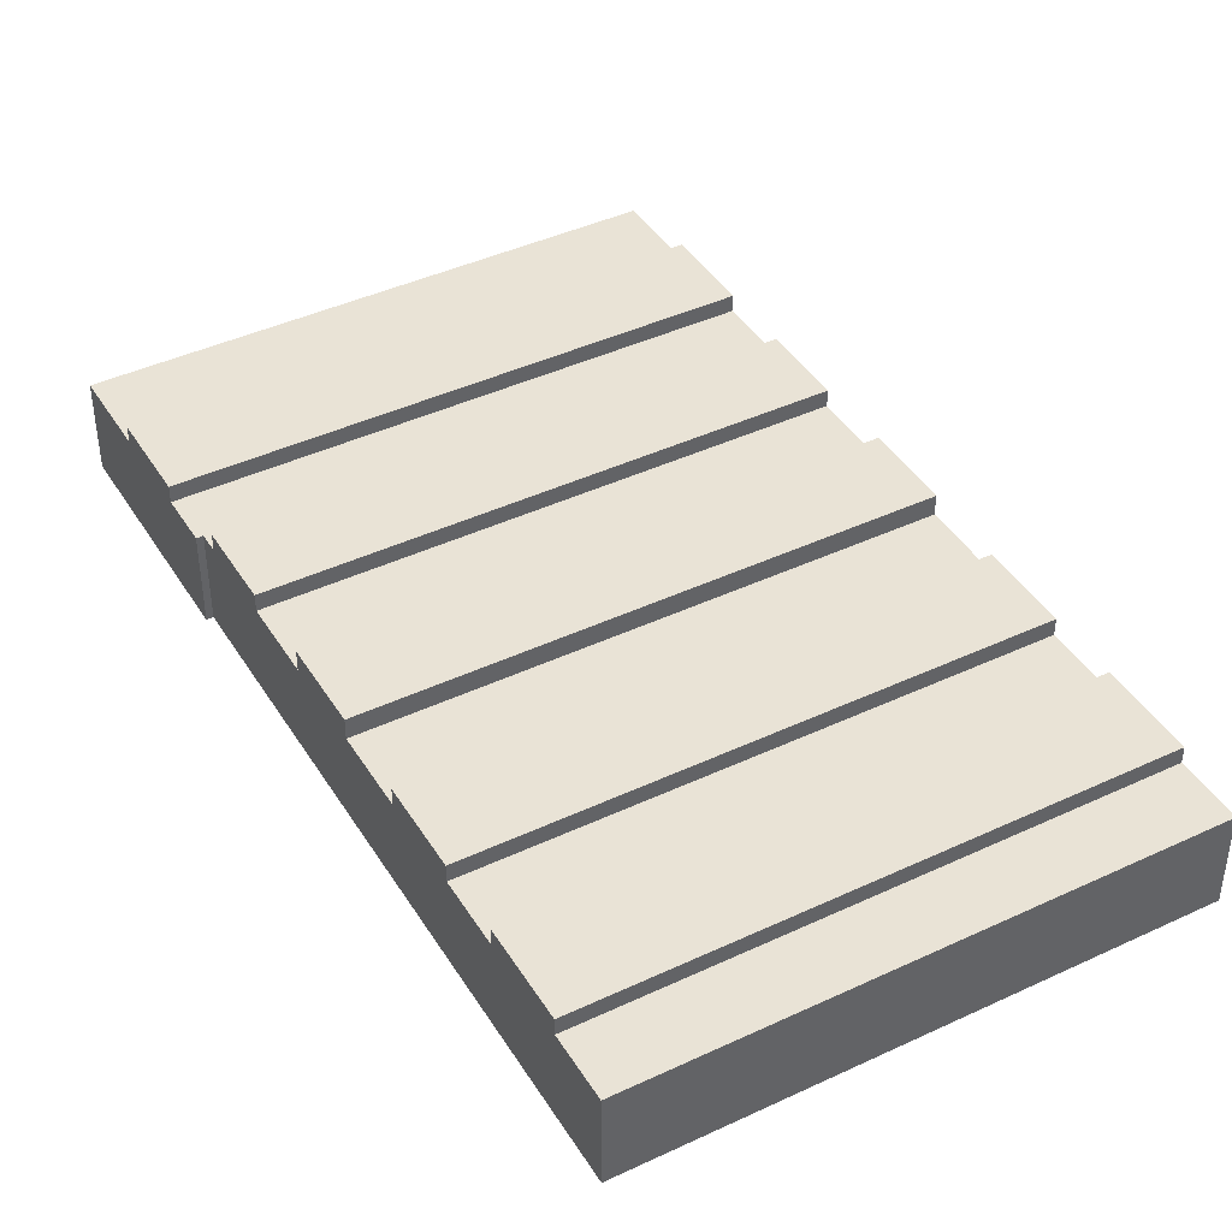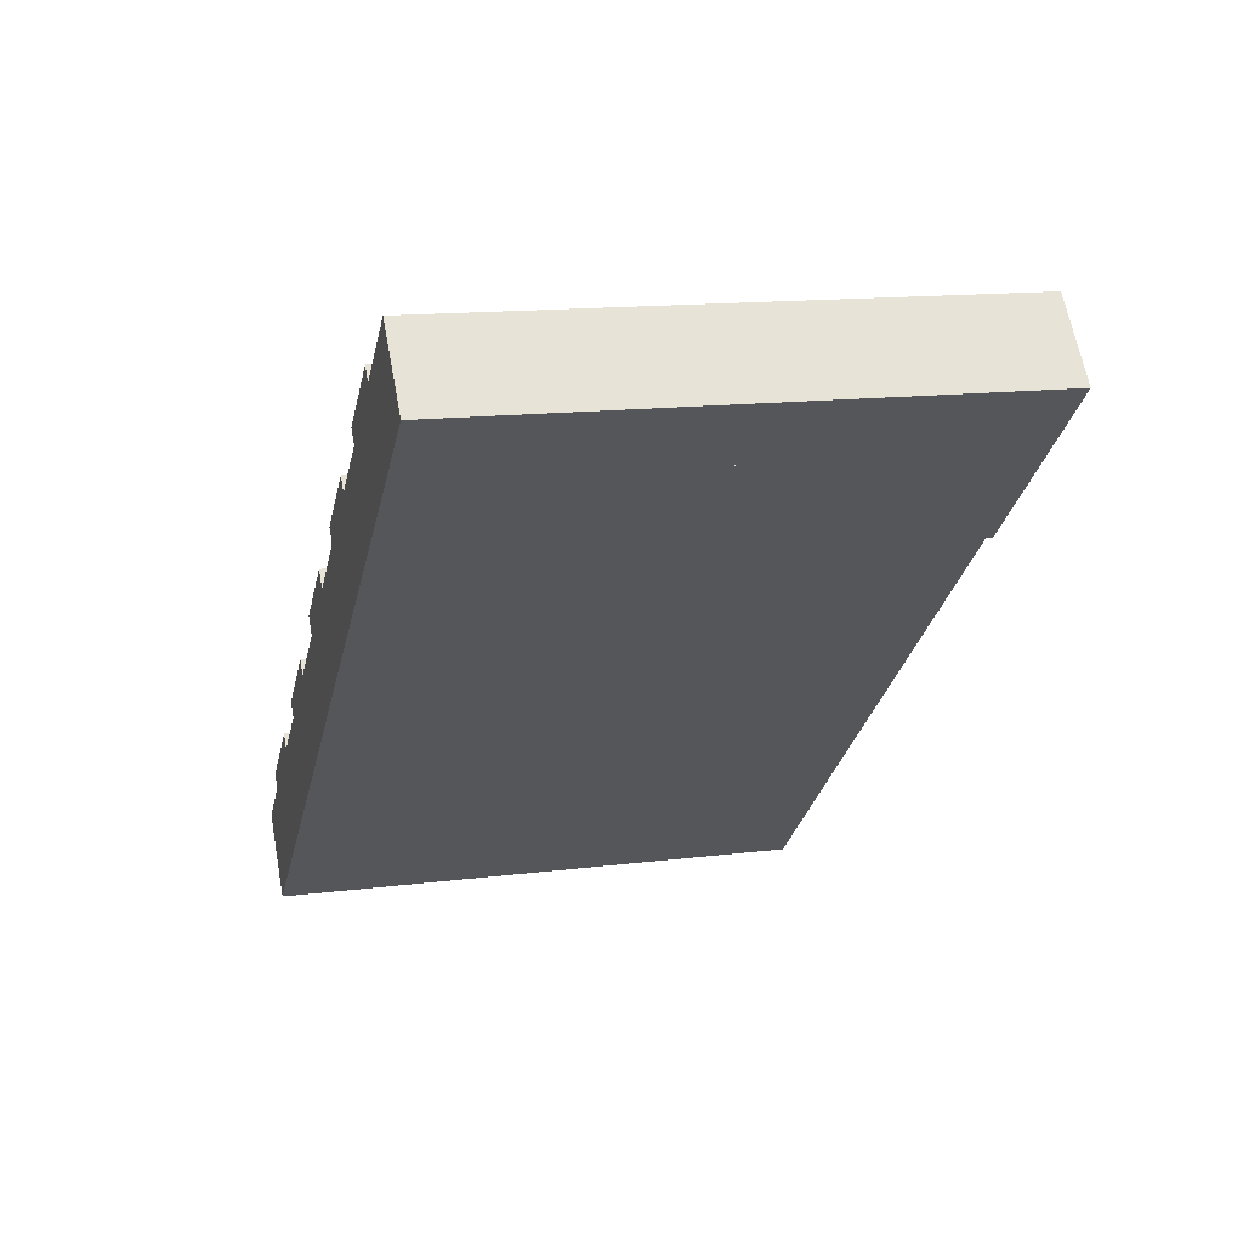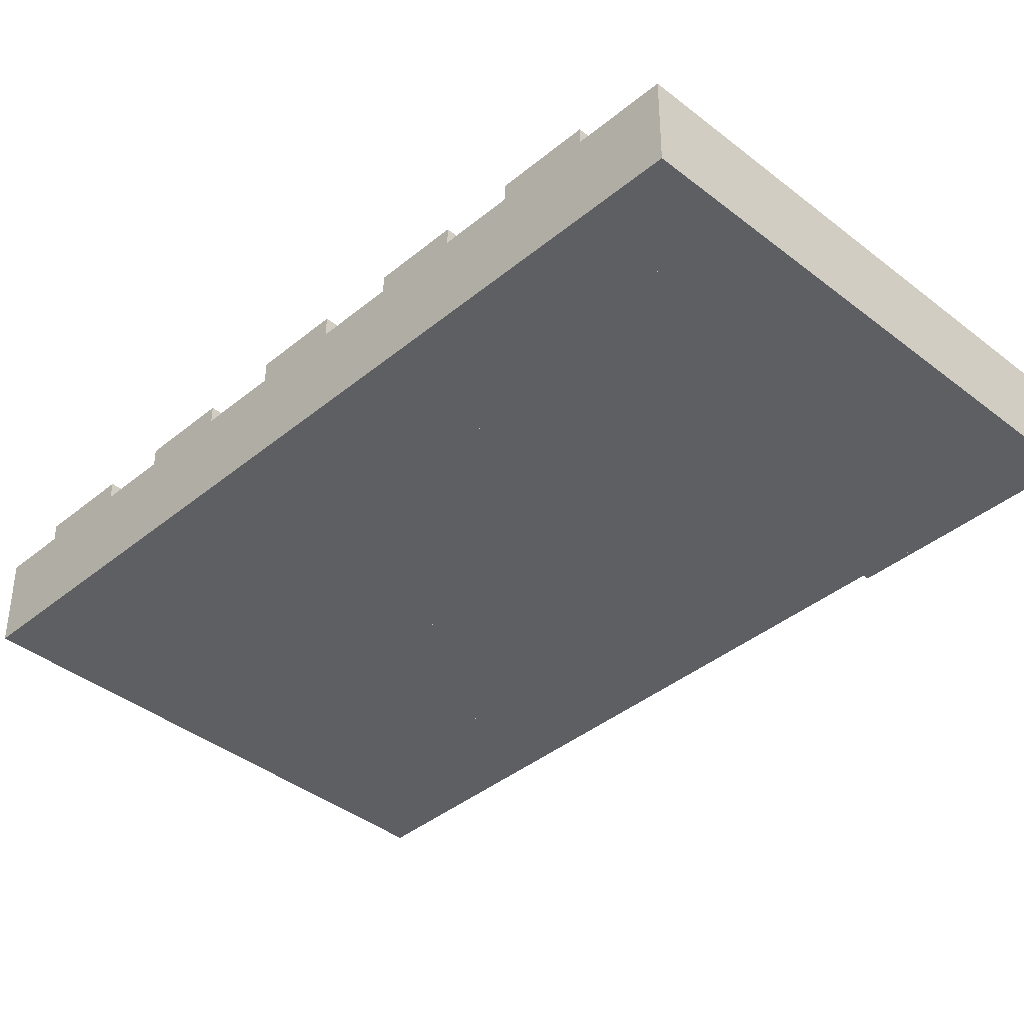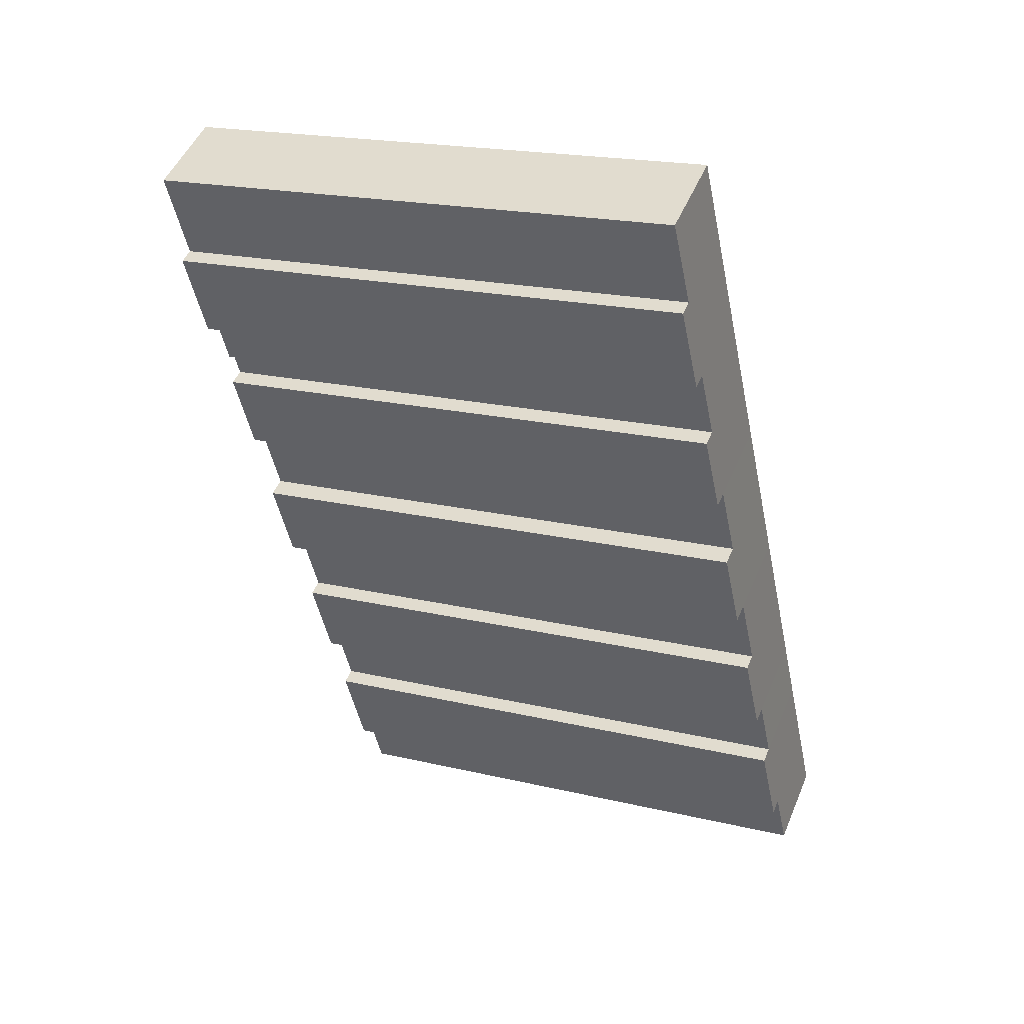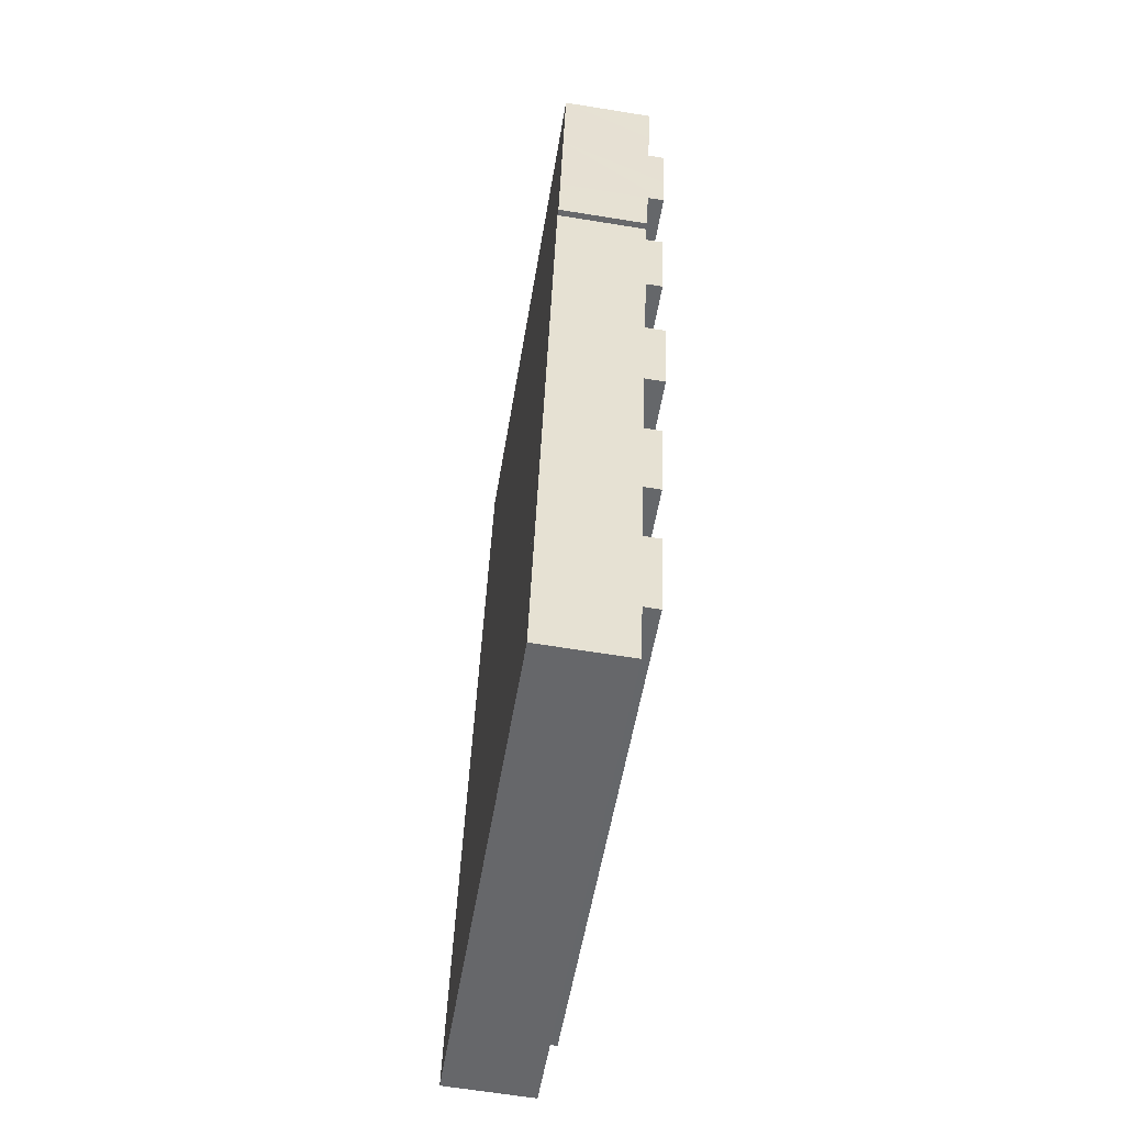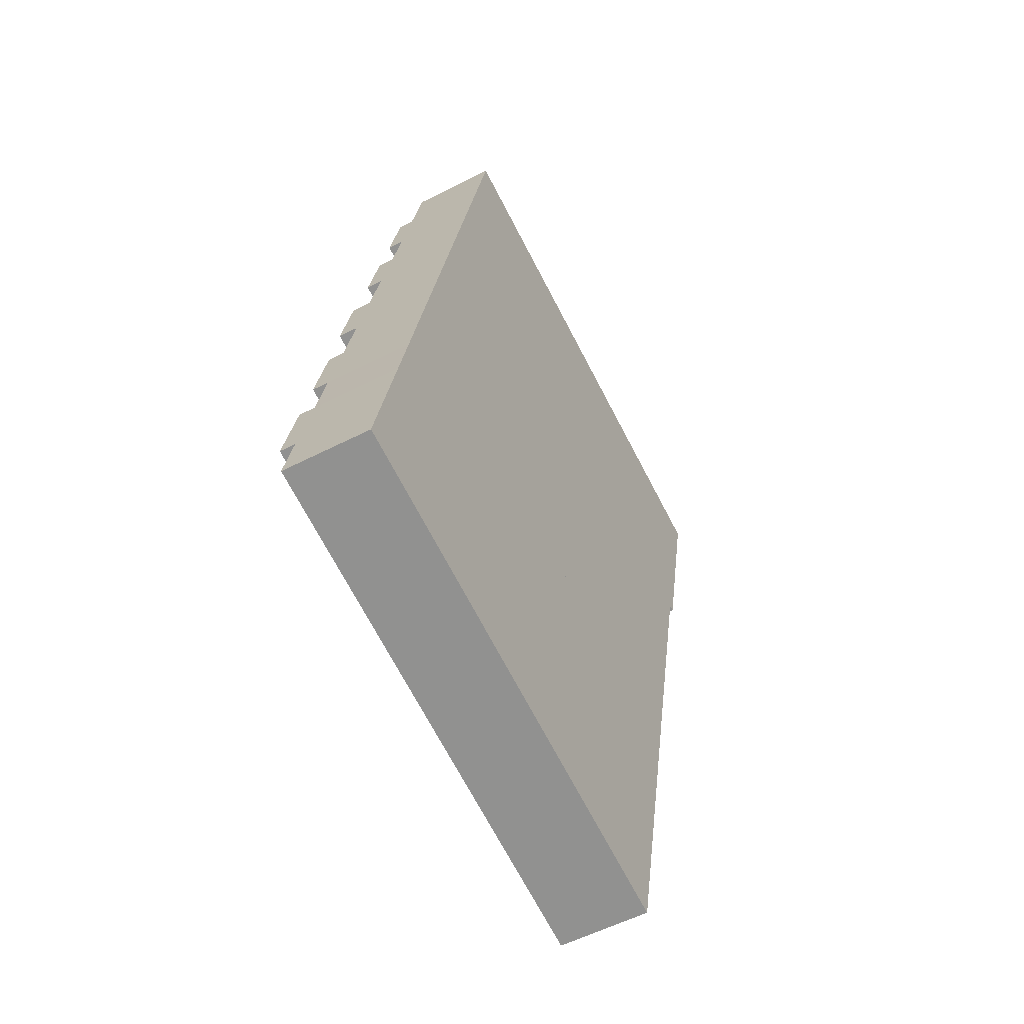
<metadata>
{"format":"obj","ext":"obj","renderer":"f3d","projection":"perspective","resolution":1024,"background":"white","views":[{"elev":42.3,"azim":162.7,"up":"+Y"},{"elev":63.5,"azim":-10.5,"up":"+Z"},{"elev":-39.6,"azim":-32.3,"up":"+Y"},{"elev":48.4,"azim":-158.0,"up":"+Z"},{"elev":-64.1,"azim":80.7,"up":"+Z"},{"elev":-56.2,"azim":-61.8,"up":"+Z"}]}
</metadata>
<code>
v  116.4 16.8 67.17
v  21.84 16.8 102.3
v  119.5 16.8 81.48
v  18.79 16.8 88.01
v  18.79 -5.389e-15 88.01
v  21.84 -6.265e-15 102.3
v  119.5 -4.989e-15 81.48
v  116.4 -4.113e-15 67.17
v  2.536 16.87 11.88
v  44.25 16.87 -9.432
v  0 16.87 1.033e-15
v  100.1 16.87 -8.945
v  97.54 16.87 -20.79
v  2.536 -7.274e-16 11.88
v  100.1 5.477e-16 -8.945
v  97.54 1.273e-15 -20.79
v  44.25 5.775e-16 -9.432
v  0 0 0
v  113 20.49 51.37
v  18.79 20.49 88.01
v  116.4 20.49 67.17
v  15.41 20.49 72.2
v  15.41 -4.421e-15 72.2
v  113 -3.145e-15 51.37
v  103.7 16.77 8.128
v  8.883 16.77 41.61
v  106.5 16.77 20.78
v  6.181 16.77 28.96
v  6.181 -1.773e-15 28.96
v  8.883 -2.548e-15 41.61
v  106.5 -1.272e-15 20.78
v  103.7 -4.977e-16 8.128
v  8.883 19.89 41.61
v  107.2 19.89 24.14
v  106.5 19.89 20.78
v  109.9 19.89 36.87
v  12.32 19.89 57.7
v  12.32 -3.533e-15 57.7
v  109.9 -2.258e-15 36.87
v  107.2 -1.478e-15 24.14
v  133.7 16.87 142.6
v  132.1 16.87 134.8
v  122.1 16.87 145.1
v  132.8 16.87 138.5
v  38.48 16.87 163
v  31.48 16.87 147.5
v  34.95 16.87 163.7
v  130.3 16.87 126.4
v  44.25 16.87 161.7
v  63.02 16.87 157.7
v  102.1 16.87 149.4
v  131.8 16.87 133.6
v  130.4 16.87 126.9
v  34.95 -1.002e-14 163.7
v  38.48 -9.978e-15 163
v  44.25 -9.903e-15 161.7
v  63.02 -9.658e-15 157.7
v  102.1 -9.147e-15 149.4
v  122.1 -8.885e-15 145.1
v  133.7 -8.733e-15 142.6
v  130.3 -7.738e-15 126.4
v  132.8 -8.479e-15 138.5
v  130.4 -7.772e-15 126.9
v  132.1 -8.257e-15 134.8
v  131.8 -8.18e-15 133.6
v  31.48 -9.03e-15 147.5
v  27.97 19.86 131
v  128.3 19.86 116.8
v  126.8 19.86 109.9
v  129.5 19.86 122.7
v  130.3 19.86 126.4
v  31.48 19.86 147.5
v  27.97 -8.023e-15 131
v  129.5 -7.512e-15 122.7
v  126.8 -6.731e-15 109.9
v  128.3 -7.15e-15 116.8
v  119.5 19.89 81.48
v  25.12 19.89 117.7
v  122.8 19.89 96.83
v  21.84 19.89 102.3
v  25.12 -7.205e-15 117.7
v  122.8 -5.929e-15 96.83
v  109.9 16.76 36.87
v  15.41 16.76 72.2
v  113 16.76 51.37
v  12.32 16.76 57.7
v  100.1 19.9 -8.945
v  6.181 19.9 28.96
v  103.7 19.9 8.128
v  2.536 19.9 11.88
v  25.12 16.78 117.7
v  123.6 16.78 100.6
v  122.8 16.78 96.83
v  126.8 16.78 109.9
v  27.97 16.78 131
v  124.8 16.78 100.4
v  124.8 -6.146e-15 100.4
v  123.6 -6.161e-15 100.6
g defaultobject
f 1 2 3
f 2 1 4
f 5 2 4
f 2 5 6
f 6 3 2
f 3 6 7
f 7 1 3
f 1 7 8
f 8 4 1
f 4 8 5
f 8 6 5
f 6 8 7
f 9 10 11
f 10 9 12
f 10 12 13
f 14 12 9
f 12 14 15
f 15 13 12
f 13 15 16
f 16 10 13
f 10 16 17
f 10 17 11
f 11 17 18
f 18 9 11
f 9 18 14
f 18 15 14
f 15 18 17
f 15 17 16
f 19 20 21
f 20 19 22
f 23 20 22
f 20 23 5
f 5 21 20
f 21 5 8
f 8 19 21
f 19 8 24
f 24 22 19
f 22 24 23
f 24 5 23
f 5 24 8
f 25 26 27
f 26 25 28
f 29 26 28
f 26 29 30
f 30 27 26
f 27 30 31
f 31 25 27
f 25 31 32
f 32 28 25
f 28 32 29
f 32 30 29
f 30 32 31
f 33 34 35
f 34 33 36
f 36 33 37
f 30 37 33
f 37 30 38
f 38 36 37
f 36 38 39
f 39 34 36
f 34 39 35
f 35 39 31
f 31 39 40
f 31 33 35
f 33 31 30
f 31 38 30
f 38 31 39
f 39 31 40
f 41 42 43
f 42 41 44
f 45 46 47
f 46 45 48
f 48 45 49
f 48 49 50
f 48 50 51
f 48 51 43
f 48 43 52
f 52 43 42
f 48 52 53
f 54 45 47
f 45 54 49
f 49 54 55
f 49 55 56
f 49 56 50
f 50 56 57
f 50 57 51
f 51 57 58
f 51 58 43
f 43 58 59
f 43 59 41
f 41 59 60
f 60 44 41
f 44 60 42
f 42 60 52
f 52 60 53
f 53 60 48
f 48 60 61
f 61 60 62
f 61 62 63
f 63 62 64
f 63 64 65
f 61 46 48
f 46 61 66
f 66 47 46
f 47 66 54
f 61 54 66
f 54 61 55
f 55 61 56
f 56 61 57
f 57 61 58
f 58 61 59
f 59 61 65
f 59 65 64
f 59 64 60
f 65 61 63
f 60 64 62
f 67 68 69
f 68 67 70
f 70 67 71
f 71 67 72
f 73 72 67
f 72 73 66
f 66 71 72
f 71 66 61
f 61 70 71
f 70 61 68
f 68 61 69
f 69 61 74
f 69 74 75
f 75 74 76
f 75 67 69
f 67 75 73
f 73 61 66
f 61 73 75
f 61 75 74
f 74 75 76
f 77 78 79
f 78 77 80
f 6 78 80
f 78 6 81
f 81 79 78
f 79 81 82
f 82 77 79
f 77 82 7
f 7 80 77
f 80 7 6
f 6 82 81
f 82 6 7
f 83 84 85
f 84 83 86
f 38 84 86
f 84 38 23
f 23 85 84
f 85 23 24
f 24 83 85
f 83 24 39
f 39 86 83
f 86 39 38
f 38 24 23
f 24 38 39
f 87 88 89
f 88 87 90
f 14 88 90
f 88 14 29
f 29 89 88
f 89 29 32
f 32 87 89
f 87 32 15
f 15 90 87
f 90 15 14
f 14 32 29
f 32 14 15
f 91 92 93
f 92 91 94
f 94 91 95
f 94 96 92
f 73 94 95
f 94 73 75
f 75 96 94
f 96 75 97
f 98 93 92
f 93 98 82
f 97 92 96
f 92 97 98
f 82 91 93
f 91 82 81
f 81 95 91
f 95 81 73
f 81 75 73
f 75 81 98
f 98 81 82
f 97 75 98

</code>
